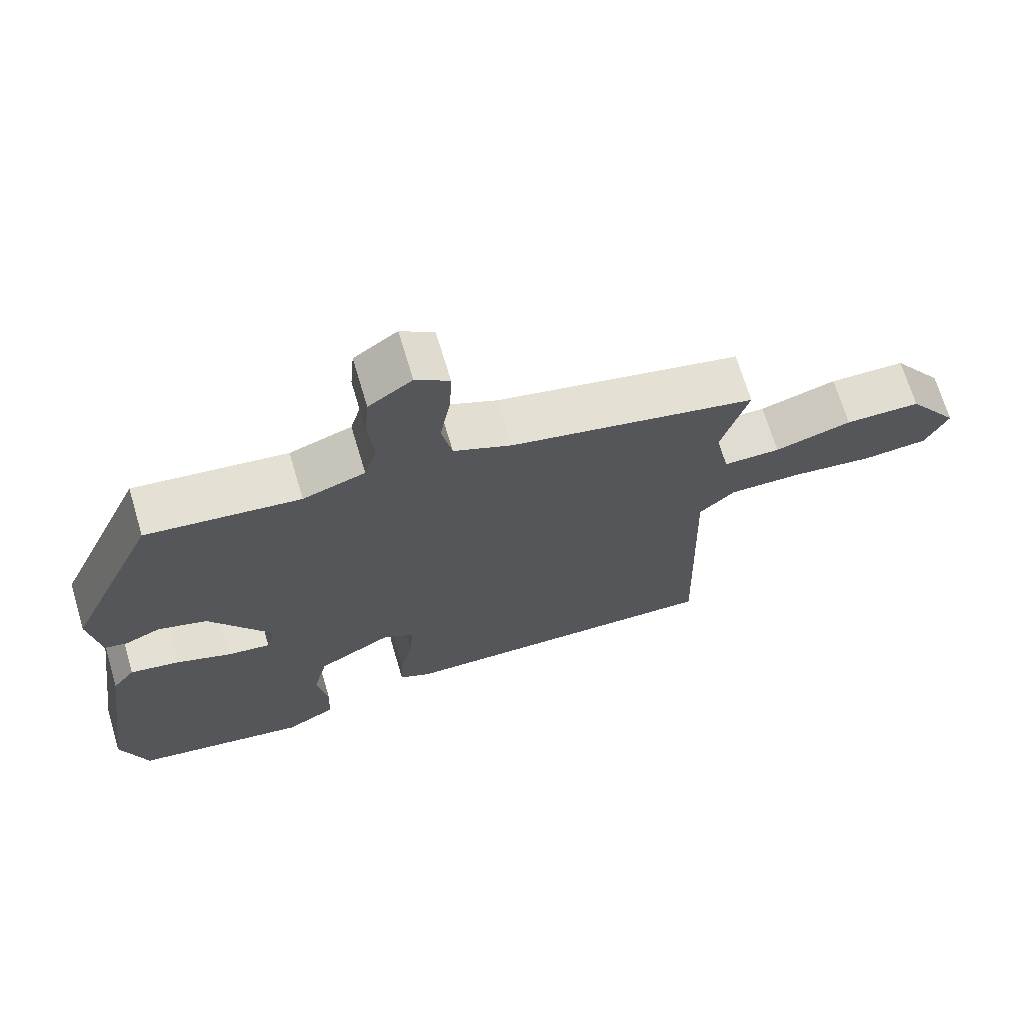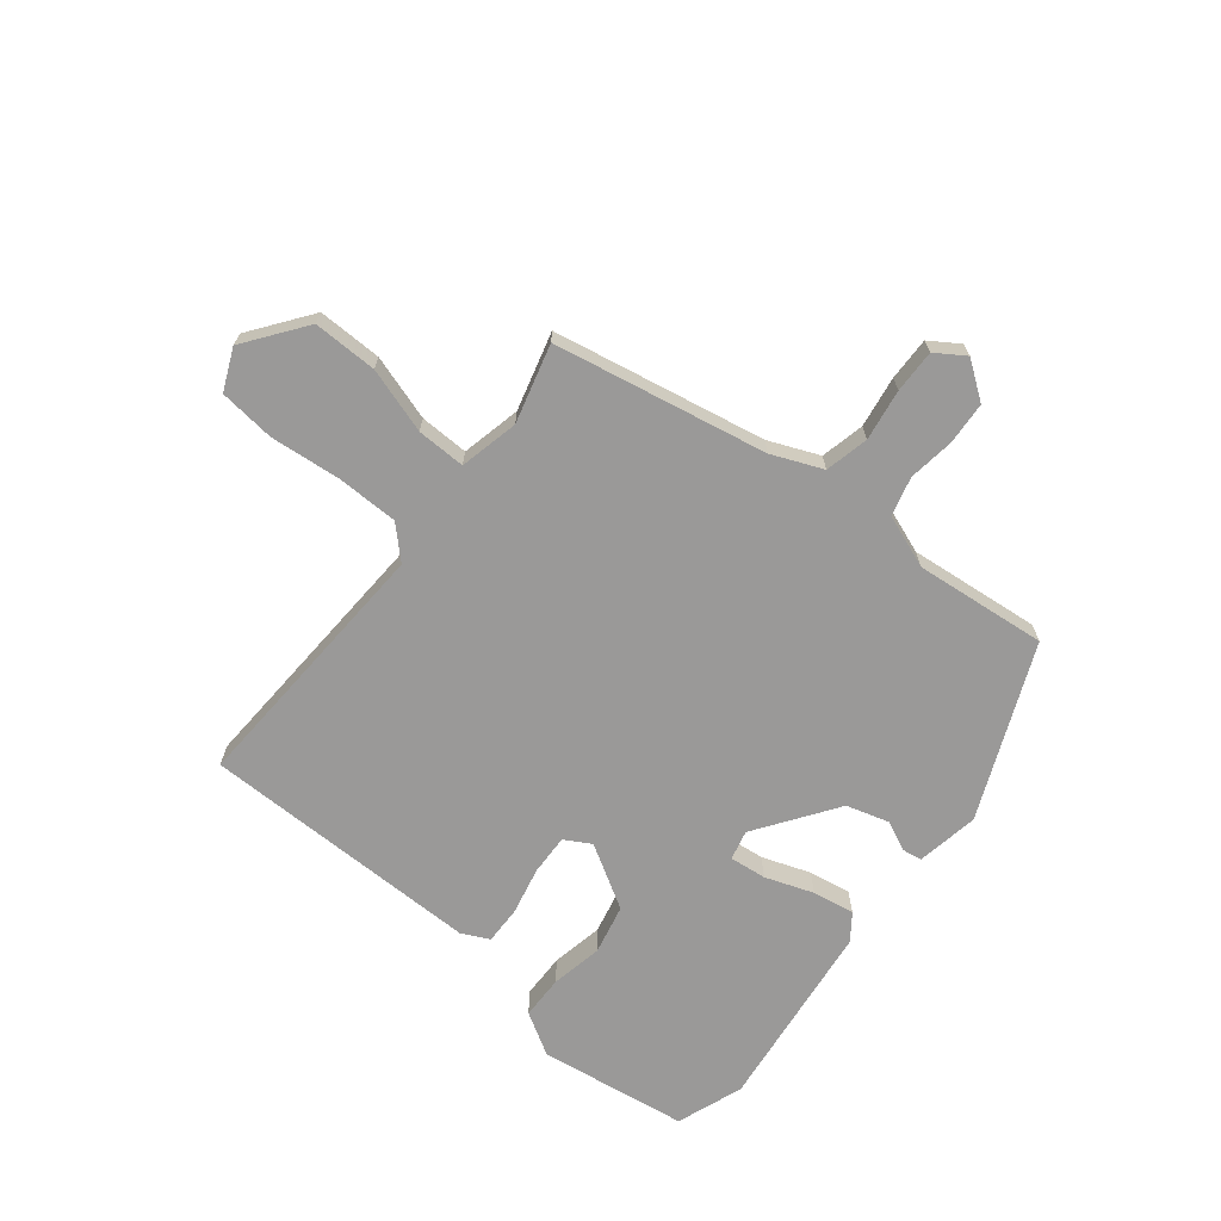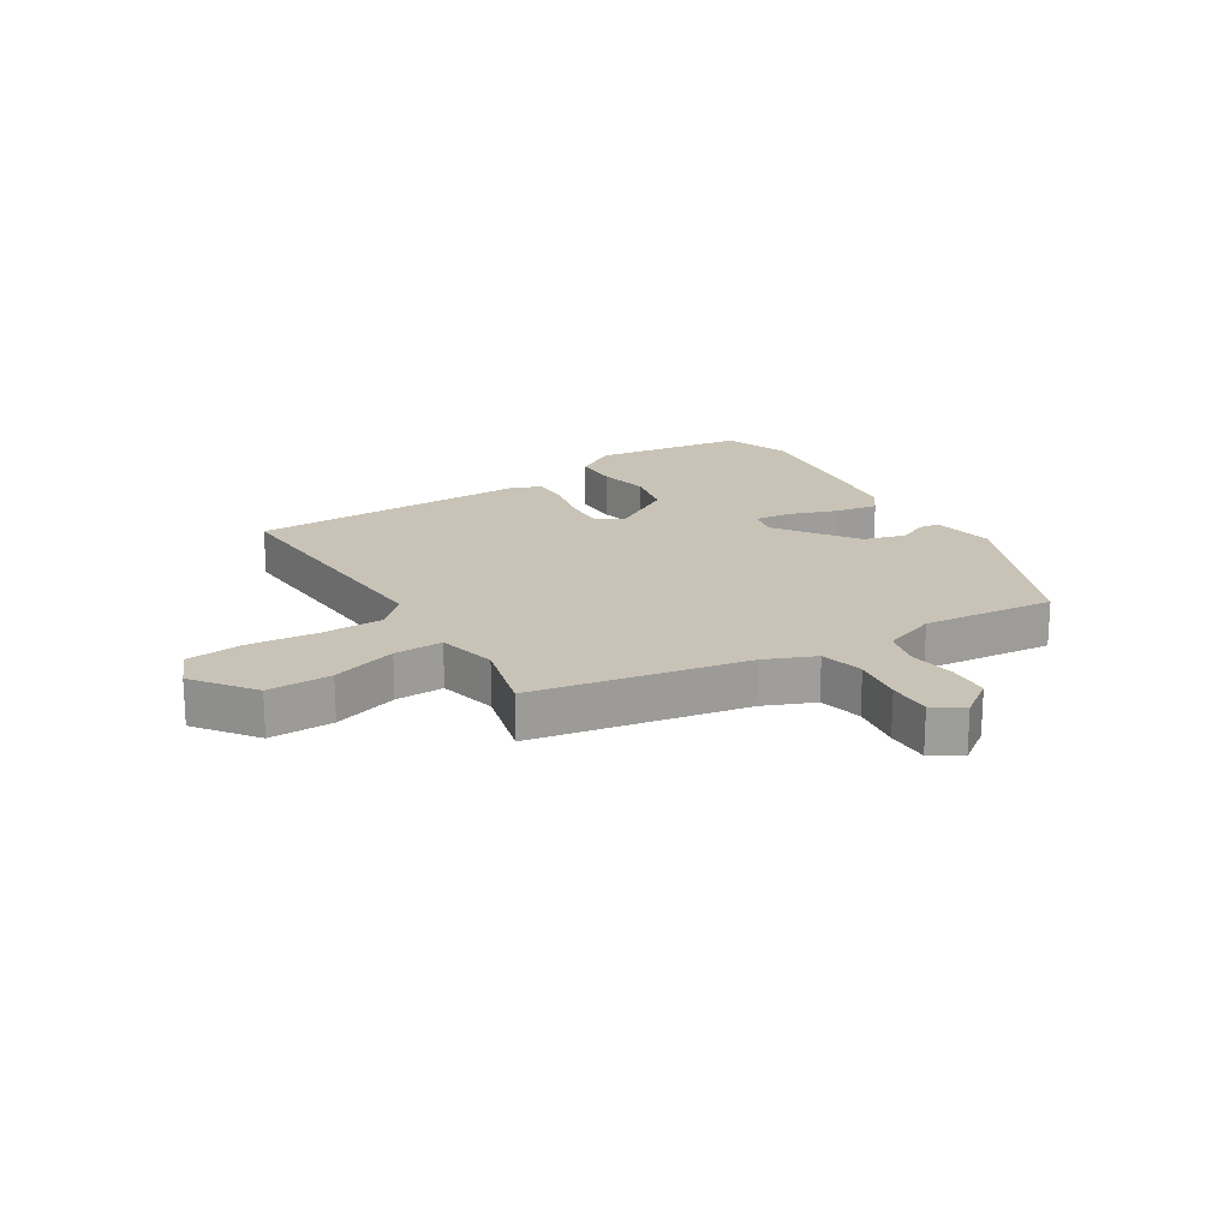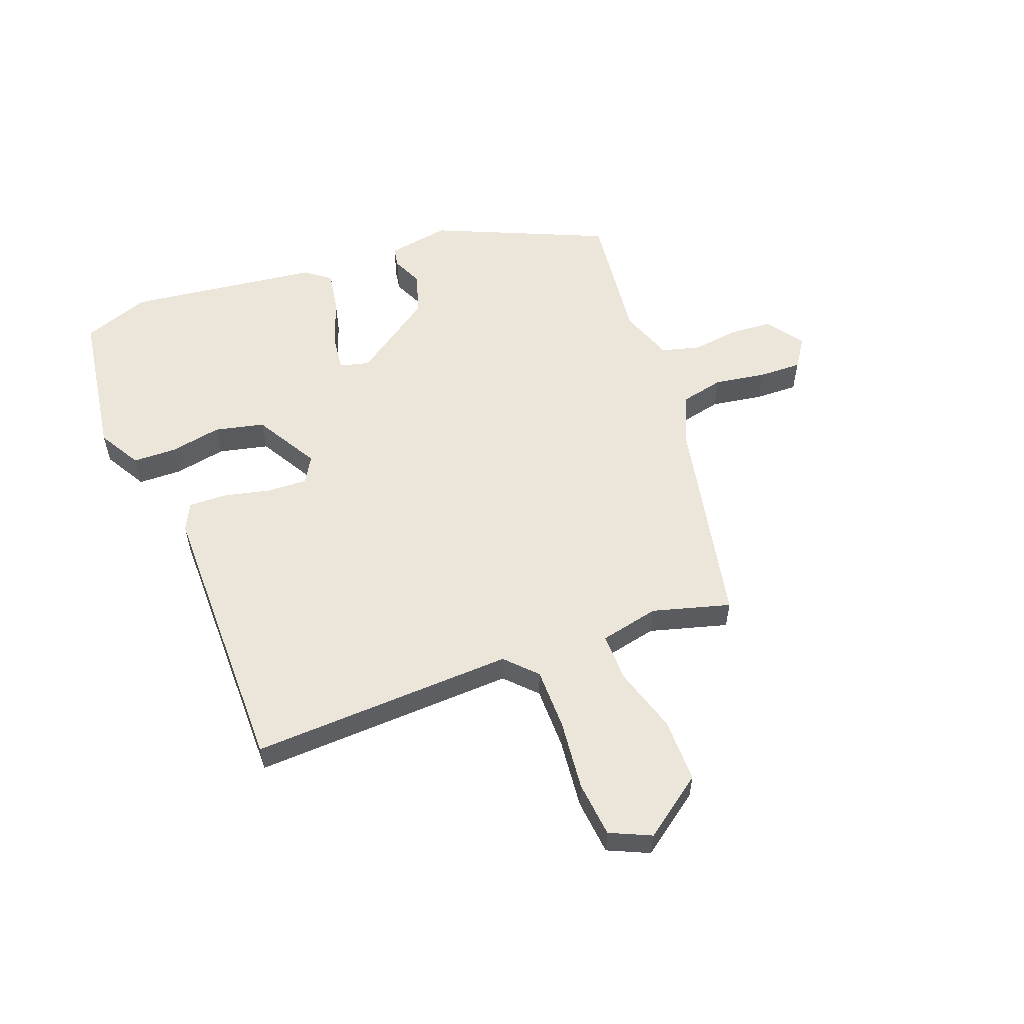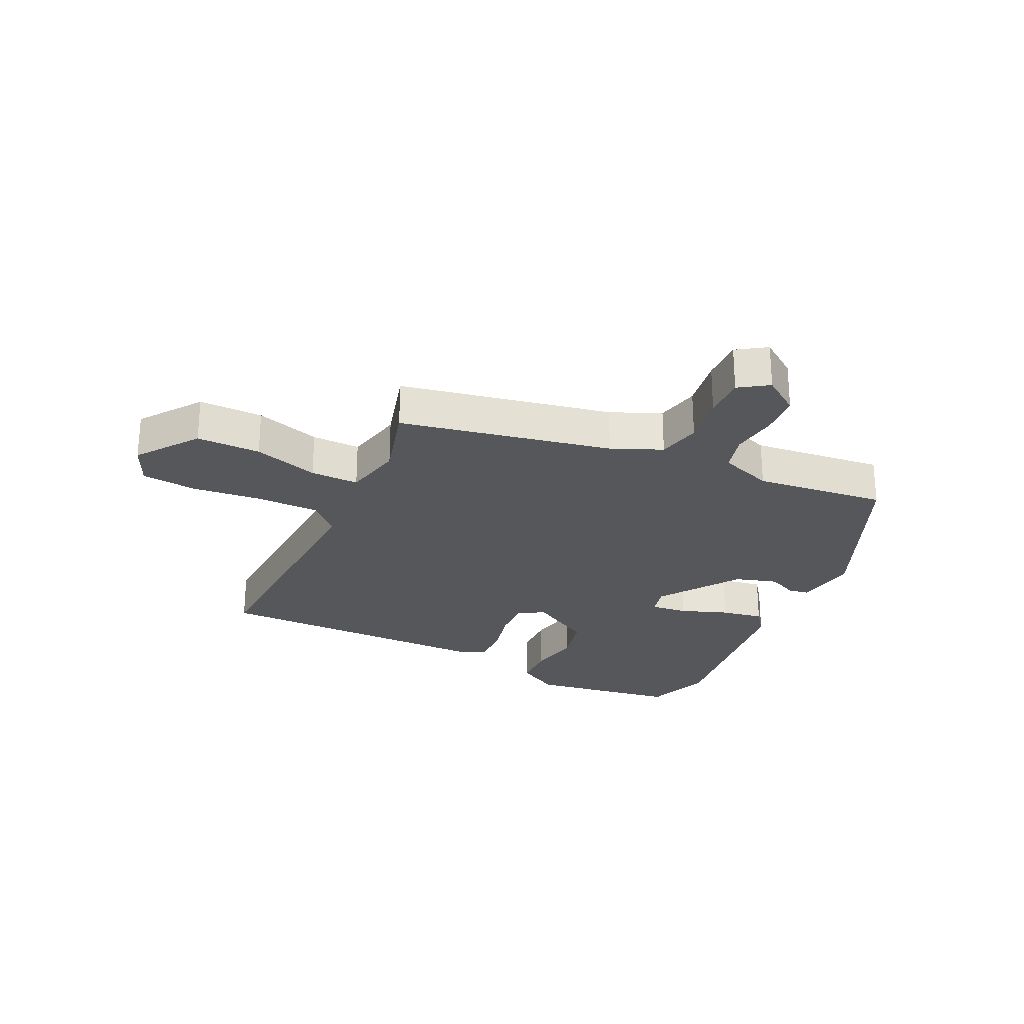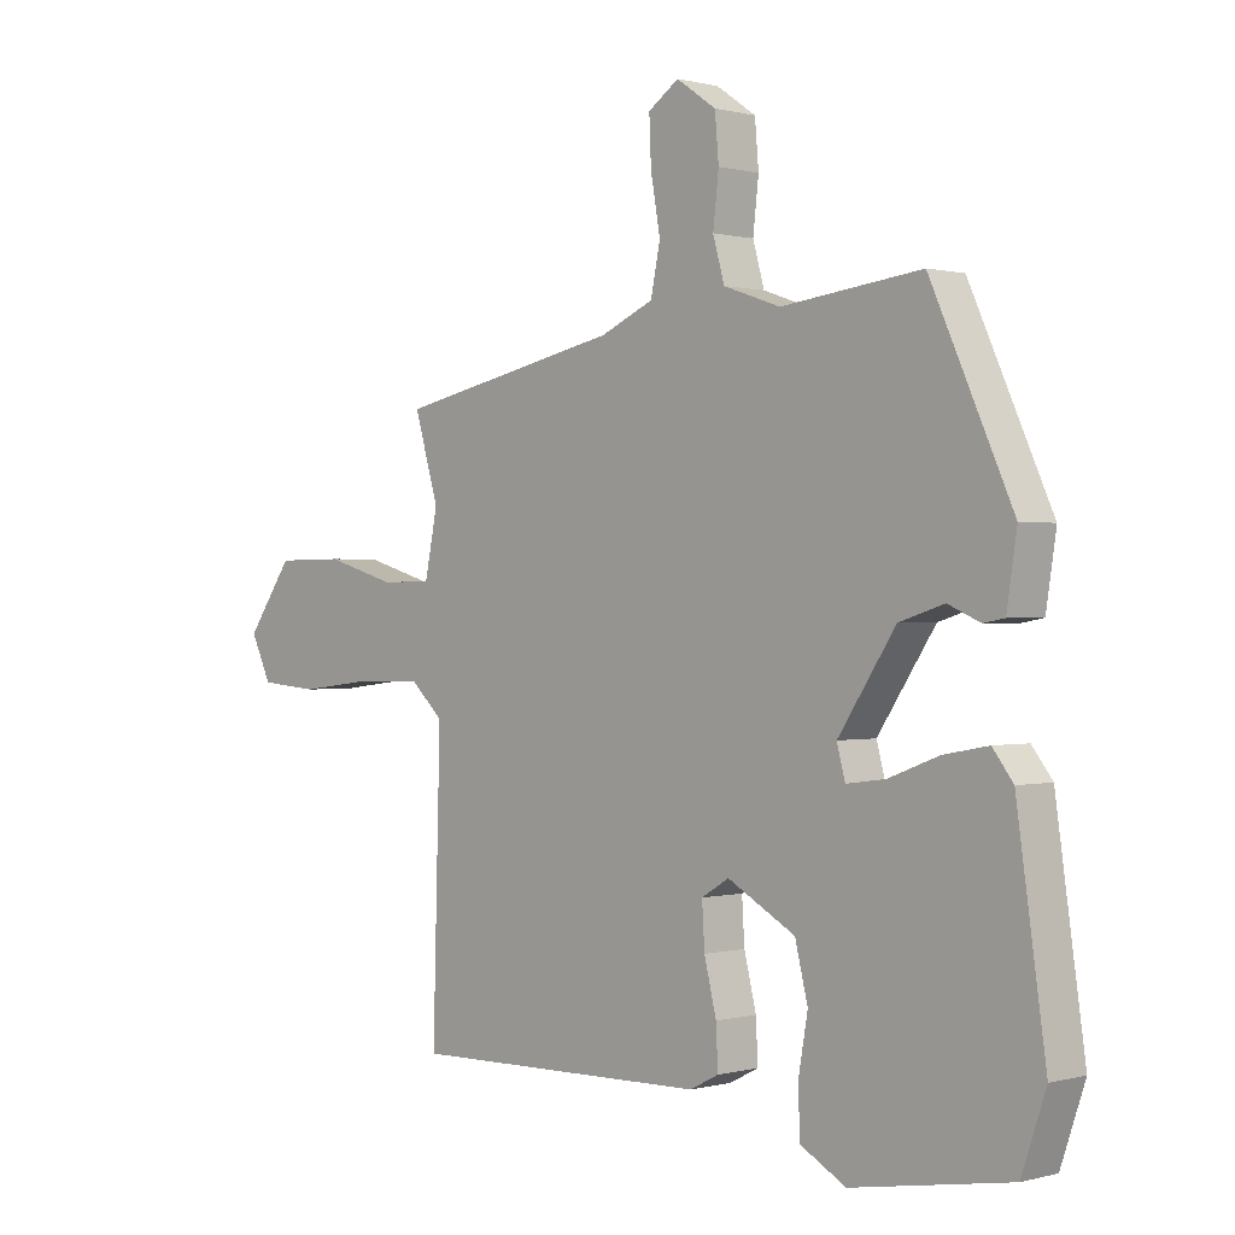
<metadata>
{"format":"obj","ext":"obj","renderer":"f3d","projection":"perspective","resolution":1024,"background":"white","views":[{"elev":69.0,"azim":163.4,"up":"+Z"},{"elev":-69.1,"azim":-39.9,"up":"+Y"},{"elev":19.5,"azim":-33.3,"up":"+Y"},{"elev":56.7,"azim":-111.5,"up":"+Y"},{"elev":-26.5,"azim":-26.3,"up":"+Y"},{"elev":0.3,"azim":45.4,"up":"+Z"}]}
</metadata>
<code>
v -0.497 0.07 0.378
v -0.145 0.07 0.453
v -0.062 0.07 0.49
v -0.047 0.07 0.563
v -0.062 0.07 0.648
v -0.065 0.07 0.72
v -0.017 0.07 0.753
v 0.045 0.07 0.71
v 0.051 0.07 0.64
v 0.042 0.07 0.562
v 0.06 0.07 0.498
v 0.149 0.07 0.467
v 0.368 0.07 0.494
v 0.496 0.07 0.21
v 0.48 0.07 0.106
v 0.447 0.07 0.1
v 0.397 0.07 0.122
v 0.327 0.07 0.1
v 0.237 0.07 -0.035
v 0.25 0.07 -0.084
v 0.311 0.07 -0.076
v 0.39 0.07 -0.046
v 0.46 0.07 -0.033
v 0.492 0.07 -0.075
v 0.537 0.07 -0.392
v 0.499 0.07 -0.504
v 0.252 0.07 -0.545
v 0.181 0.07 -0.505
v 0.178 0.07 -0.432
v 0.193 0.07 -0.346
v 0.173 0.07 -0.264
v 0.067 0.07 -0.204
v 0.024 0.07 -0.23
v 0.028 0.07 -0.297
v 0.047 0.07 -0.375
v 0.05 0.07 -0.439
v 0.005 0.07 -0.462
v -0.464 0.07 -0.47
v -0.452 0.07 -0.03
v -0.503 0.07 0.018
v -0.606 0.07 0.017
v -0.723 0.07 0.003
v -0.816 0.07 0.011
v -0.848 0.07 0.079
v -0.776 0.07 0.181
v -0.669 0.07 0.182
v -0.56 0.07 0.15
v -0.479 0.07 0.15
v -0.459 0.07 0.249
v -0.497 0 0.378
v -0.145 0 0.453
v -0.062 0 0.49
v -0.047 0 0.563
v -0.062 0 0.648
v -0.065 0 0.72
v -0.017 0 0.753
v 0.045 0 0.71
v 0.051 0 0.64
v 0.042 0 0.562
v 0.06 0 0.498
v 0.149 0 0.467
v 0.368 0 0.494
v 0.496 0 0.21
v 0.48 0 0.106
v 0.447 0 0.1
v 0.397 0 0.122
v 0.327 0 0.1
v 0.237 0 -0.035
v 0.25 0 -0.084
v 0.311 0 -0.076
v 0.39 0 -0.046
v 0.46 0 -0.033
v 0.492 0 -0.075
v 0.537 0 -0.392
v 0.499 0 -0.504
v 0.252 0 -0.545
v 0.181 0 -0.505
v 0.178 0 -0.432
v 0.193 0 -0.346
v 0.173 0 -0.264
v 0.067 0 -0.204
v 0.024 0 -0.23
v 0.028 0 -0.297
v 0.047 0 -0.375
v 0.05 0 -0.439
v 0.005 0 -0.462
v -0.464 0 -0.47
v -0.452 0 -0.03
v -0.503 0 0.018
v -0.606 0 0.017
v -0.723 0 0.003
v -0.816 0 0.011
v -0.848 0 0.079
v -0.776 0 0.181
v -0.669 0 0.182
v -0.56 0 0.15
v -0.479 0 0.15
v -0.459 0 0.249
f 45 46 47
f 44 45 47
f 43 44 47
f 42 43 47
f 41 42 47
f 40 41 47 48
f 39 40 48 49
f 37 38 39
f 36 37 39
f 35 36 39
f 34 35 39
f 33 34 39 49
f 28 29 30
f 27 28 30
f 26 27 30
f 25 26 30
f 24 25 30
f 23 24 30
f 22 23 30
f 21 22 30
f 20 21 30 31
f 19 20 31 32
f 15 16 17
f 14 15 17
f 13 14 17
f 12 13 17
f 11 12 17 18
f 8 9 10
f 7 8 10
f 6 7 10
f 5 6 10
f 4 5 10
f 3 4 10 11
f 32 33 49
f 19 32 49
f 18 19 49
f 11 18 49
f 3 11 49
f 2 3 49
f 1 2 49
f 96 95 94
f 96 94 93
f 96 93 92
f 96 92 91
f 96 91 90
f 97 96 90 89
f 98 97 89 88
f 88 87 86
f 88 86 85
f 88 85 84
f 88 84 83
f 98 88 83 82
f 79 78 77
f 79 77 76
f 79 76 75
f 79 75 74
f 79 74 73
f 79 73 72
f 79 72 71
f 79 71 70
f 80 79 70 69
f 81 80 69 68
f 66 65 64
f 66 64 63
f 66 63 62
f 66 62 61
f 67 66 61 60
f 59 58 57
f 59 57 56
f 59 56 55
f 59 55 54
f 59 54 53
f 60 59 53 52
f 98 82 81
f 98 81 68
f 98 68 67
f 98 67 60
f 98 60 52
f 98 52 51
f 98 51 50
f 1 50 51 2
f 2 51 52 3
f 3 52 53 4
f 4 53 54 5
f 5 54 55 6
f 6 55 56 7
f 7 56 57 8
f 8 57 58 9
f 9 58 59 10
f 10 59 60 11
f 11 60 61 12
f 12 61 62 13
f 13 62 63 14
f 14 63 64 15
f 15 64 65 16
f 16 65 66 17
f 17 66 67 18
f 18 67 68 19
f 19 68 69 20
f 20 69 70 21
f 21 70 71 22
f 22 71 72 23
f 23 72 73 24
f 24 73 74 25
f 25 74 75 26
f 26 75 76 27
f 27 76 77 28
f 28 77 78 29
f 29 78 79 30
f 30 79 80 31
f 31 80 81 32
f 32 81 82 33
f 33 82 83 34
f 34 83 84 35
f 35 84 85 36
f 36 85 86 37
f 37 86 87 38
f 38 87 88 39
f 39 88 89 40
f 40 89 90 41
f 41 90 91 42
f 42 91 92 43
f 43 92 93 44
f 44 93 94 45
f 45 94 95 46
f 46 95 96 47
f 47 96 97 48
f 48 97 98 49
f 49 98 50 1

</code>
